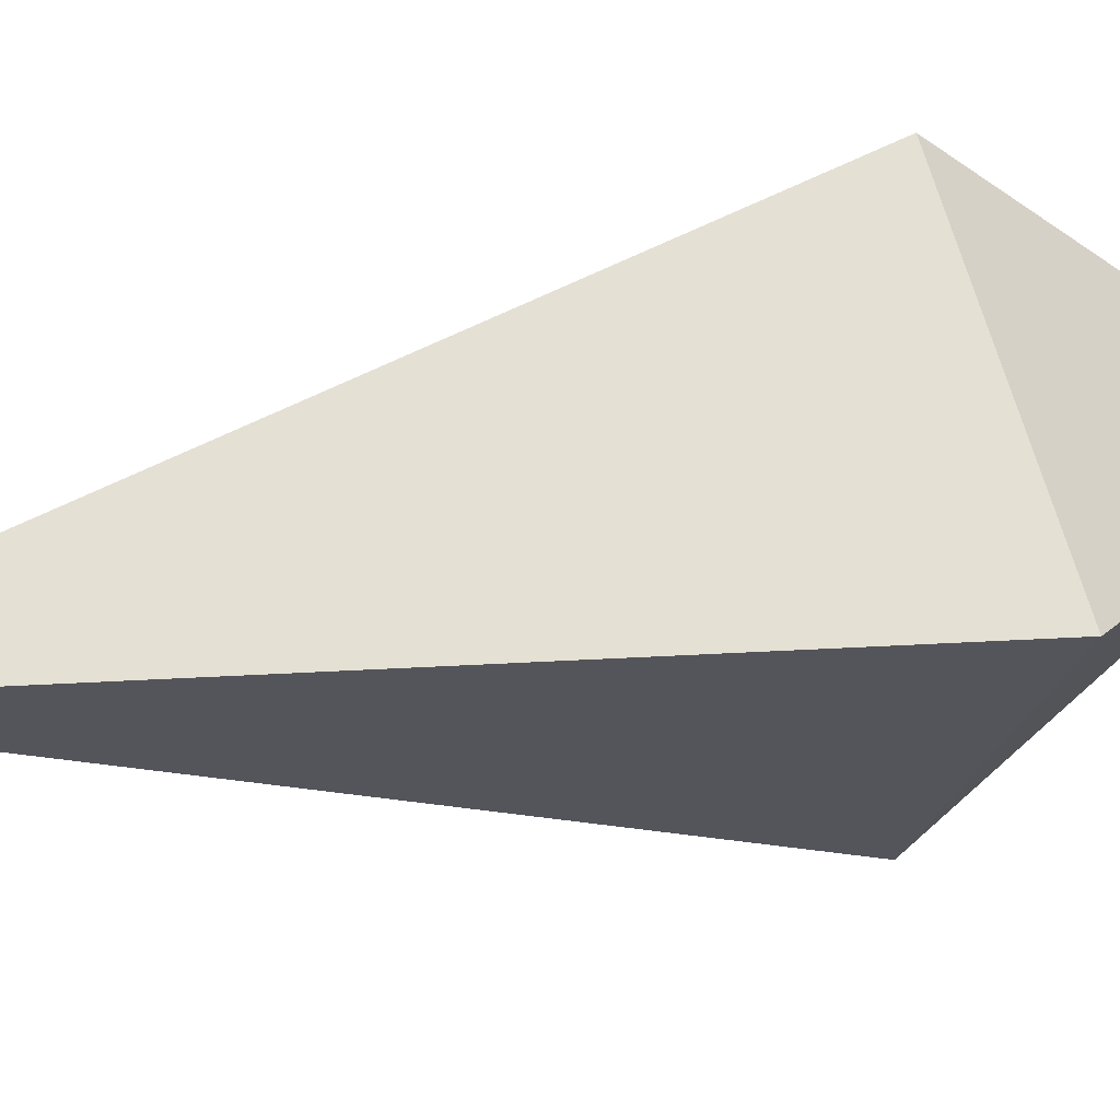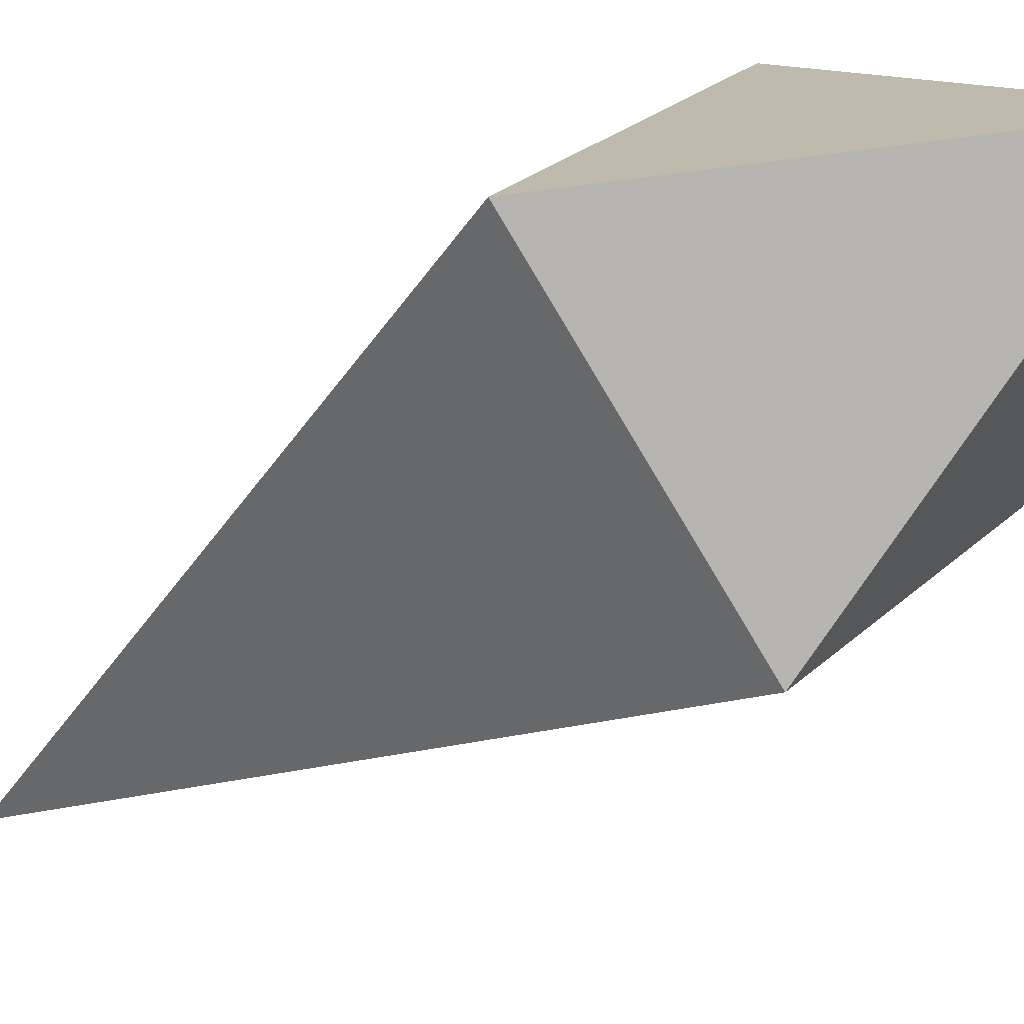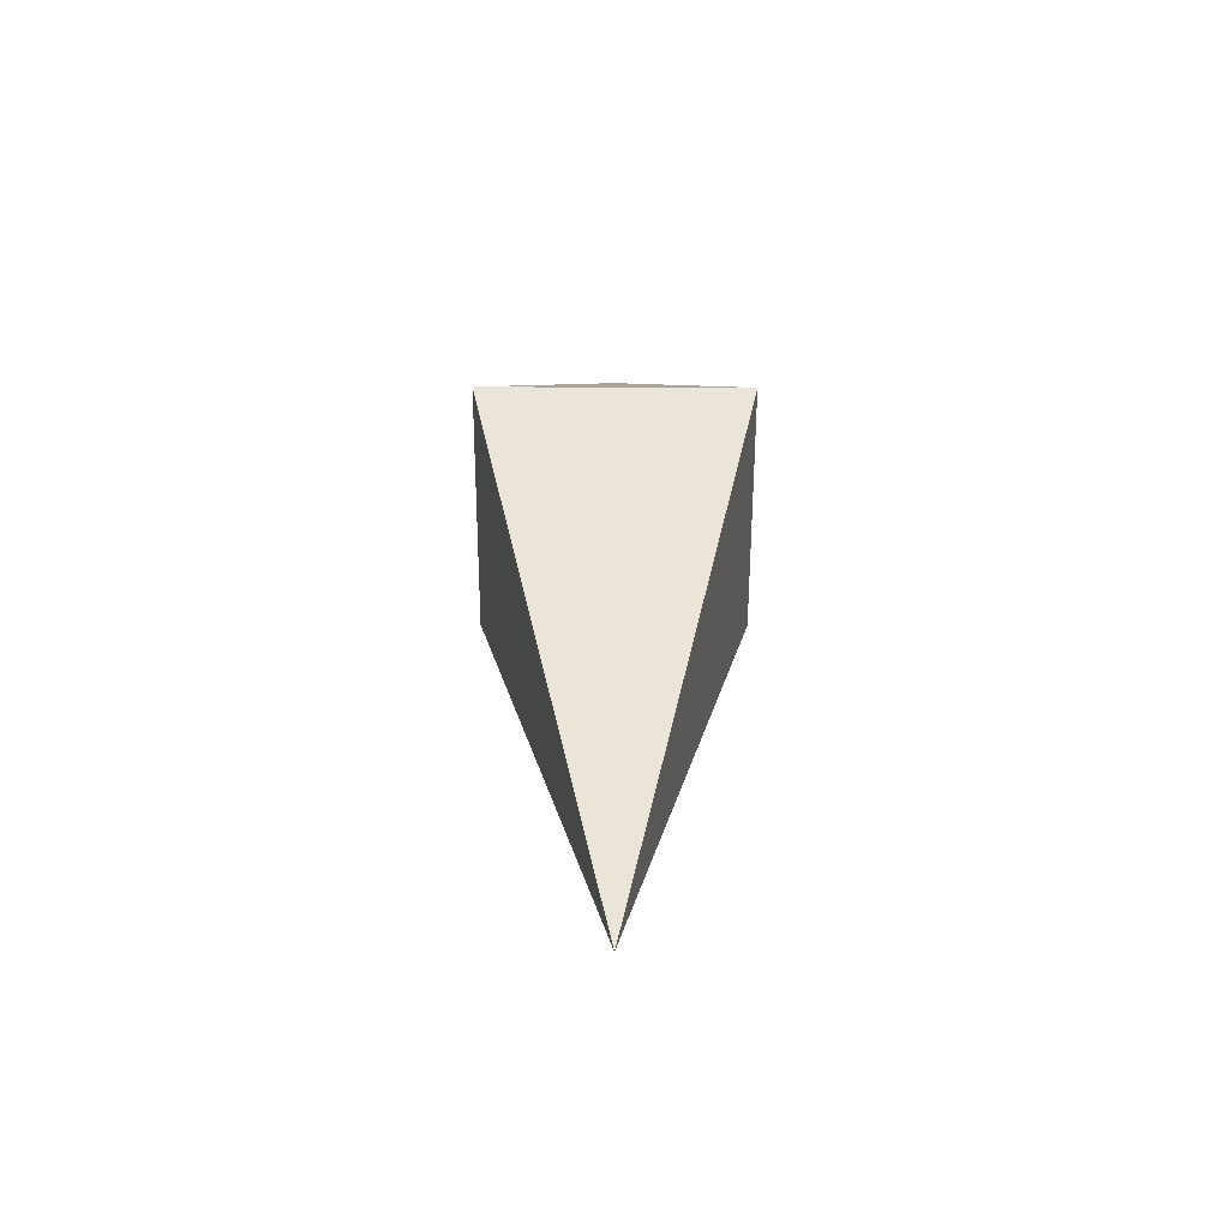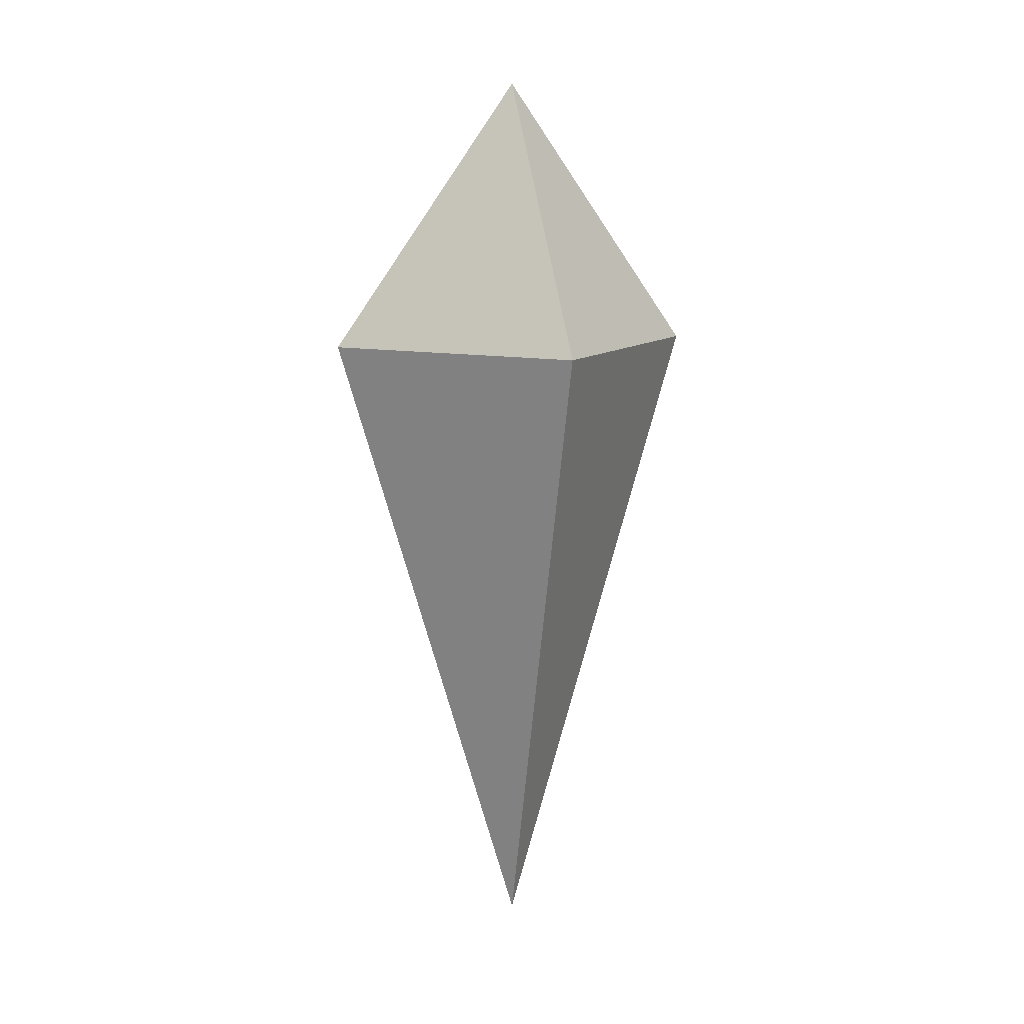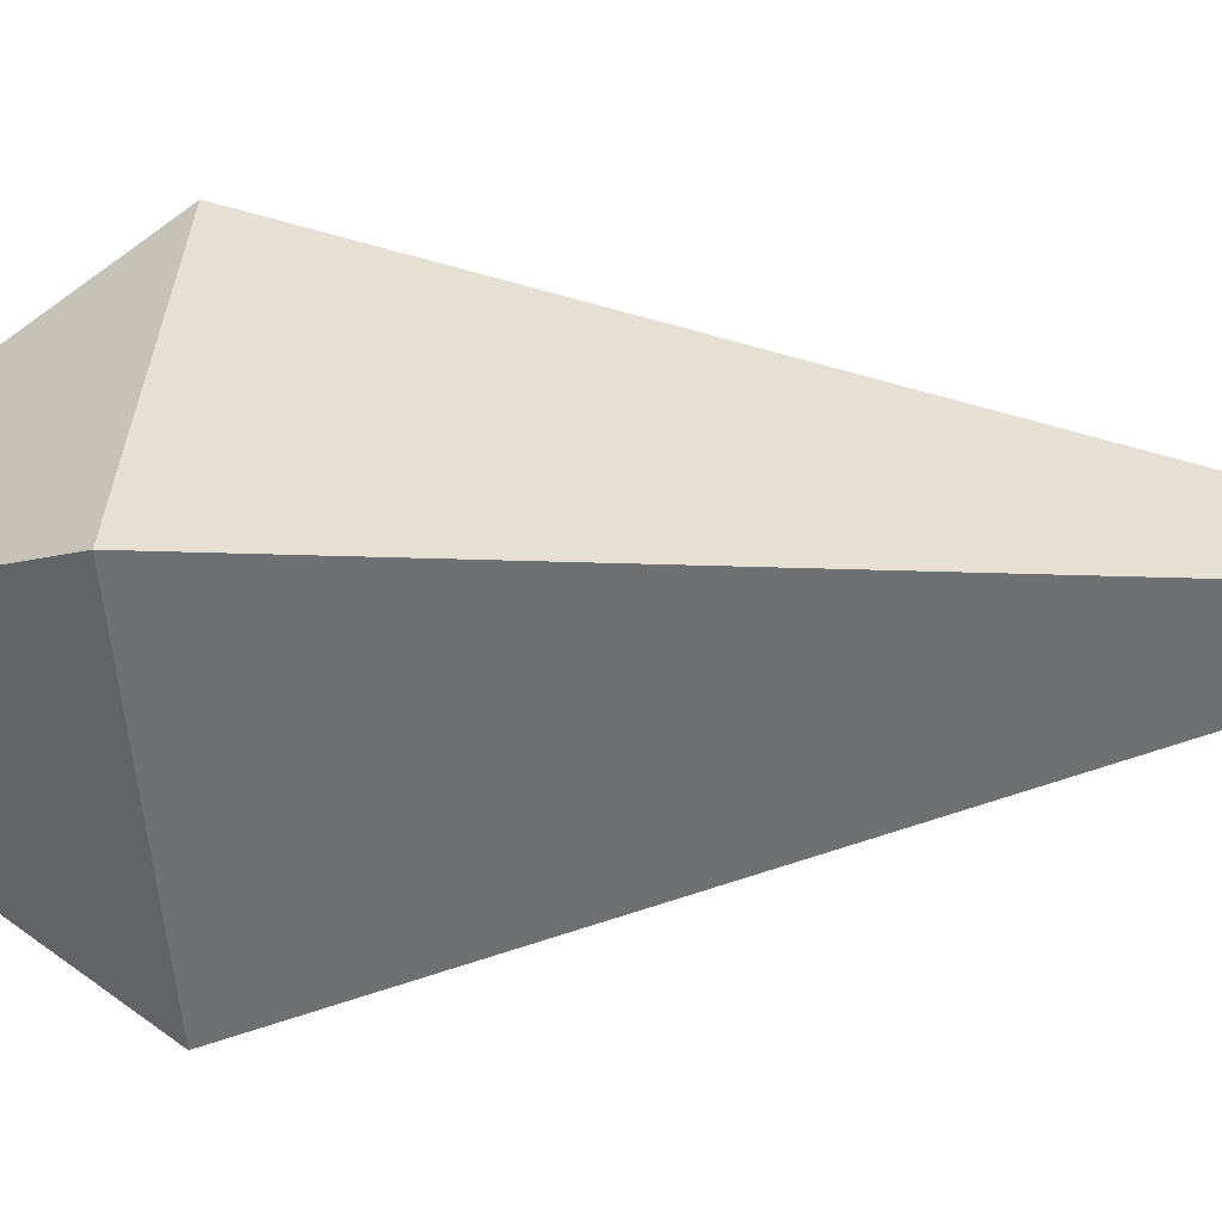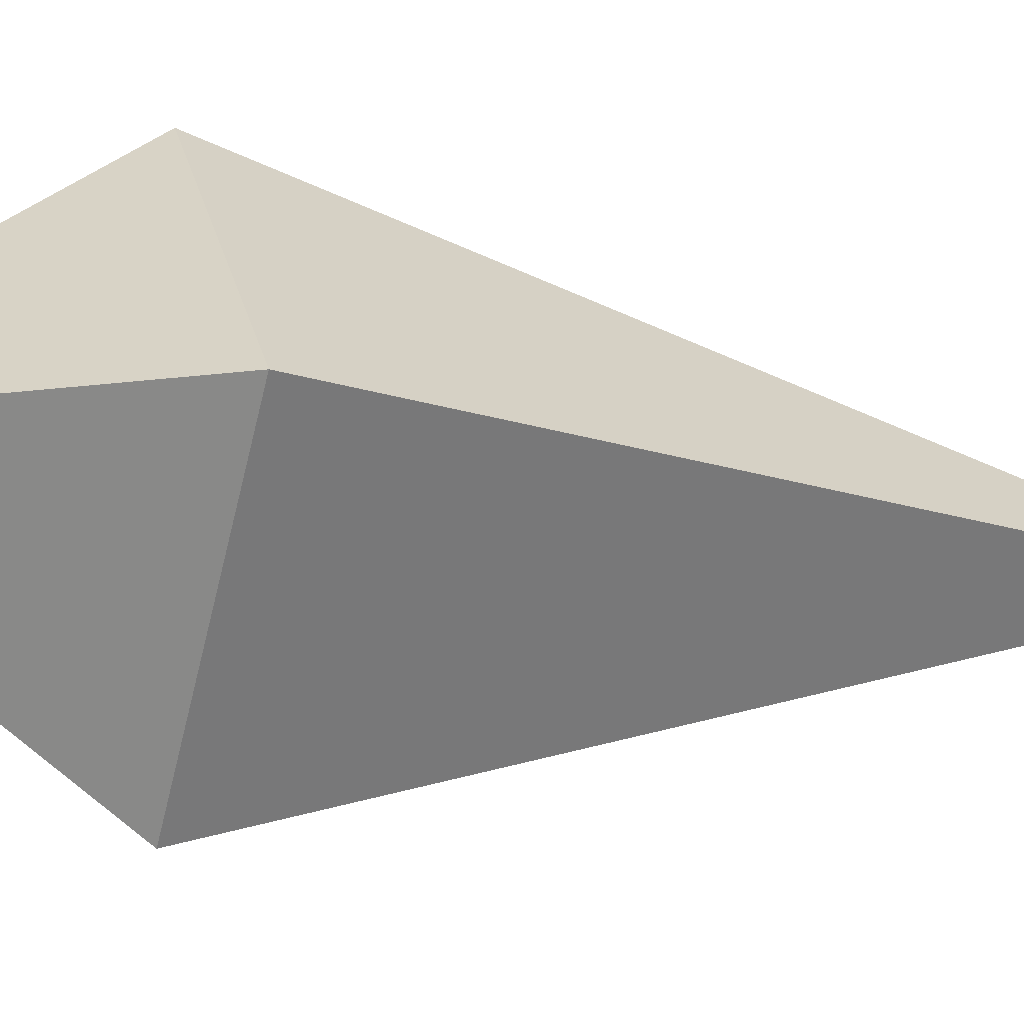
<metadata>
{"format":"obj","ext":"obj","renderer":"f3d","projection":"perspective","resolution":1024,"background":"white","views":[{"elev":20.3,"azim":-113.6,"up":"+Y"},{"elev":-33.5,"azim":-43.3,"up":"+Y"},{"elev":-56.8,"azim":-135.2,"up":"+Z"},{"elev":11.0,"azim":71.9,"up":"+Z"},{"elev":-8.6,"azim":97.3,"up":"+Y"},{"elev":-15.9,"azim":70.7,"up":"+Y"}]}
</metadata>
<code>
o crystal_Cube.001
v 0.00025 0 0.05125
v 0.00025 0 -0.09075
v 0.01807 0 0.005383
v 0.00025 0 -0.04962
v 0.02995 0 0.00925
v 0.00025 0.0297 0.00925
v 0.00025 -0.0297 0.00925
v -0.02945 0 0.00925
v 0.00025 0 0.03058
v 0.00025 0.01782 0.005383
v 0.00025 -0.01782 0.005383
v -0.01757 0 0.005383
f 5 2 7
f 1 7 8
f 6 2 5
f 5 1 6
f 1 5 7
f 8 6 1
f 9 12 11
f 8 2 6
f 7 2 8
f 3 11 4
f 10 3 4
f 3 10 9
f 9 11 3
f 12 9 10
f 12 10 4
f 11 12 4

</code>
